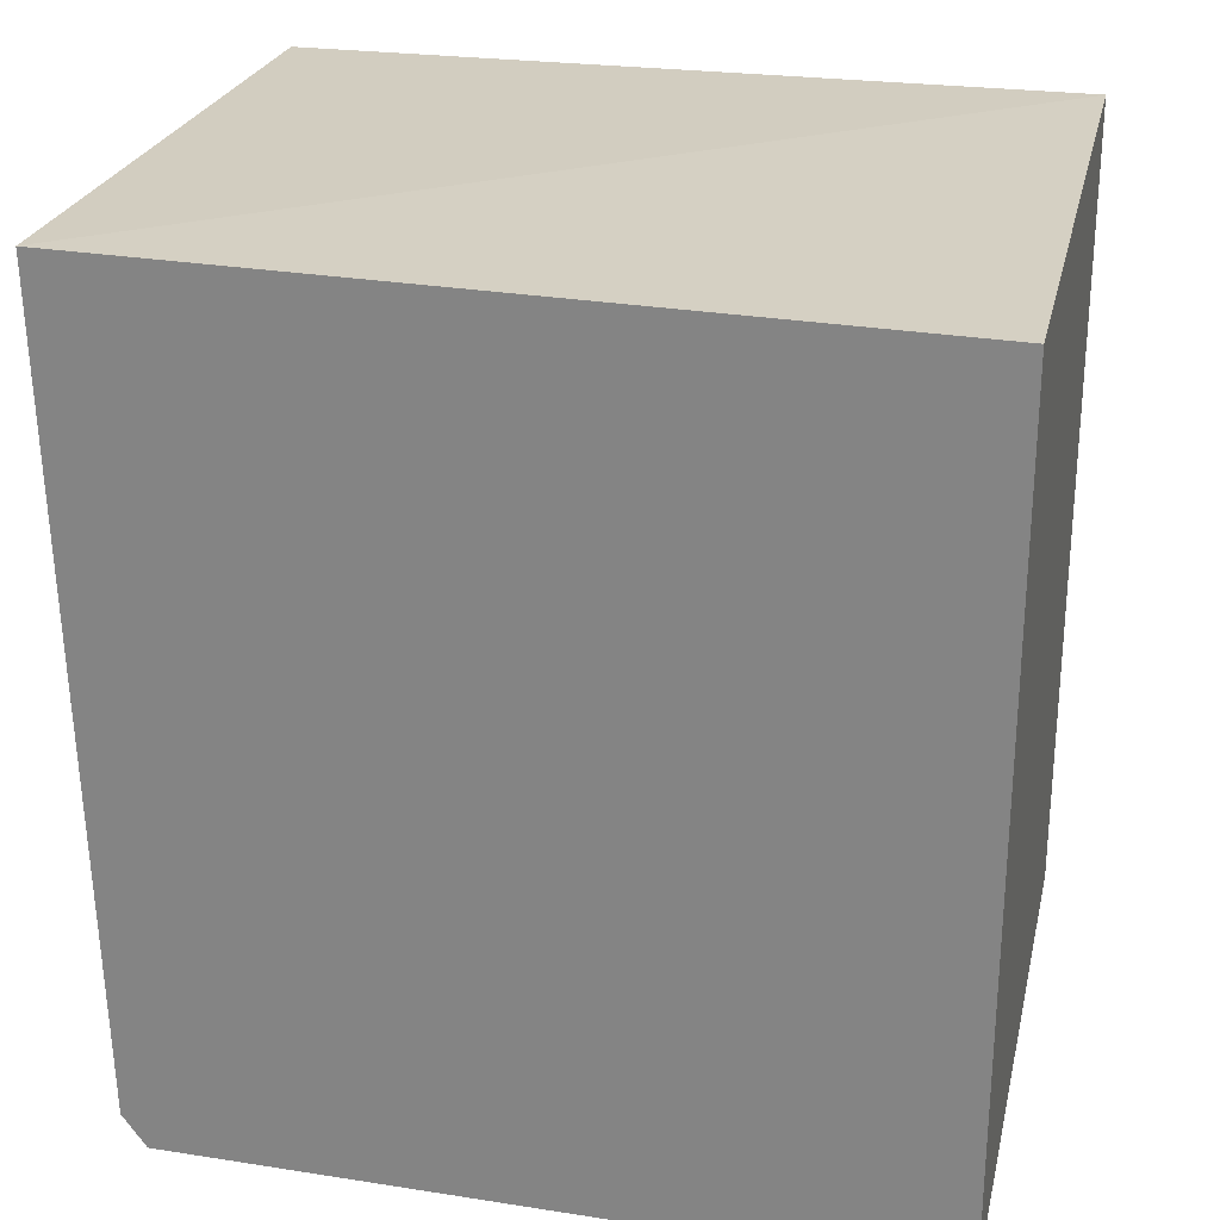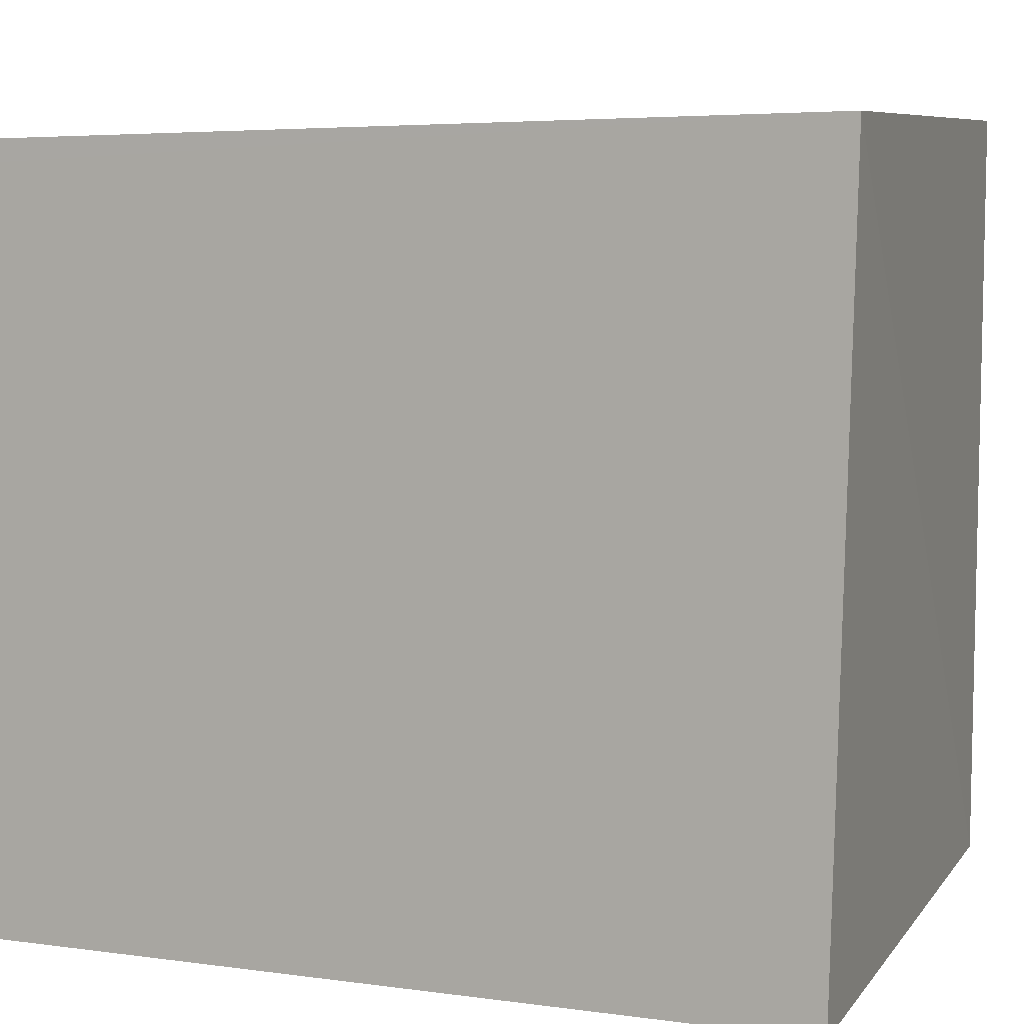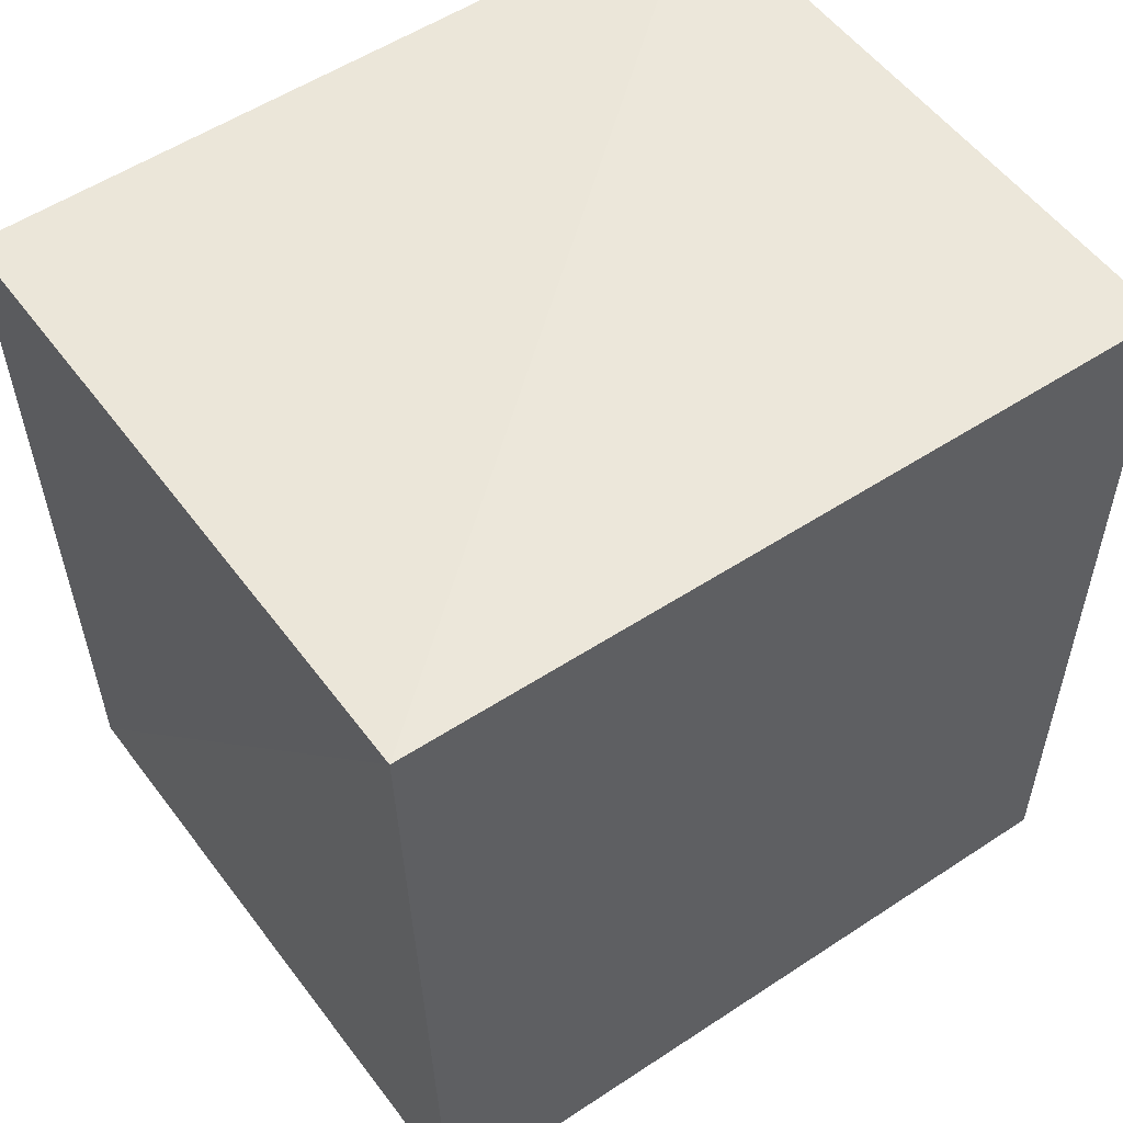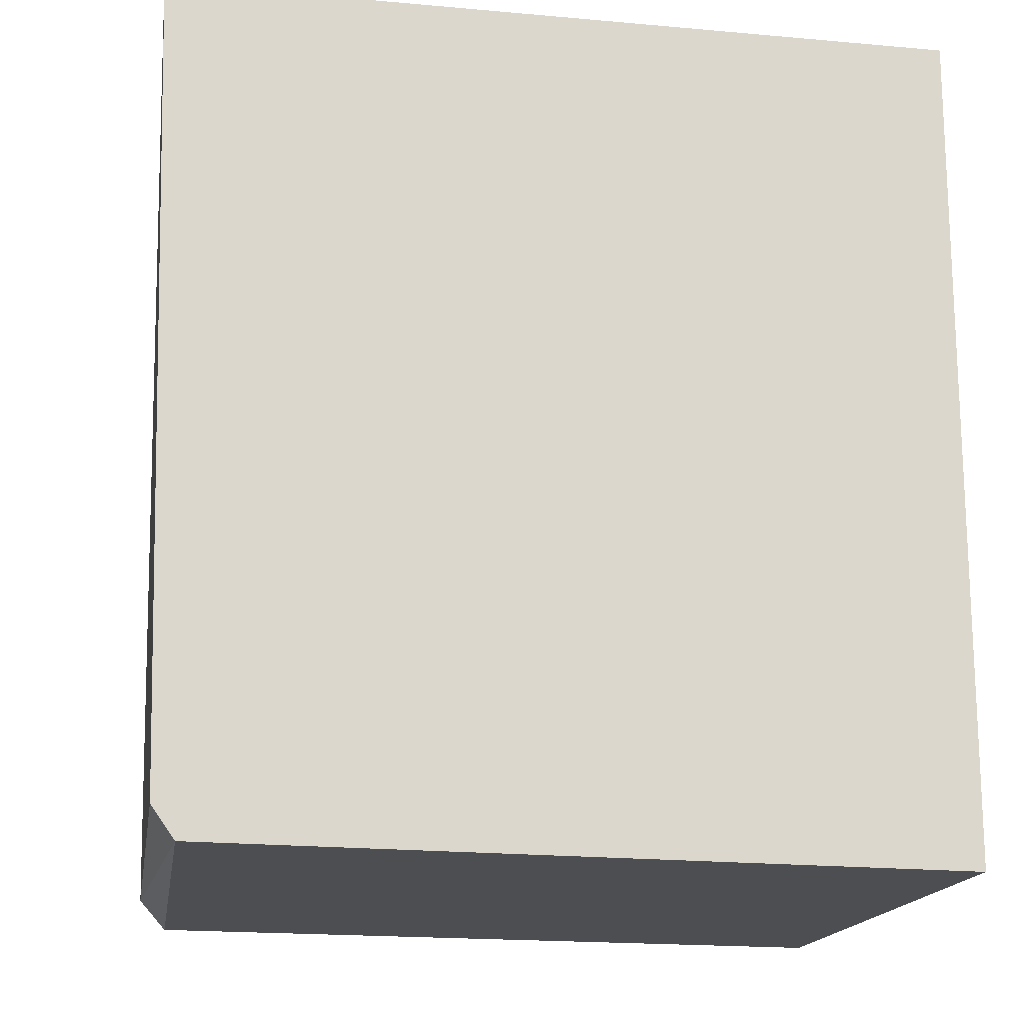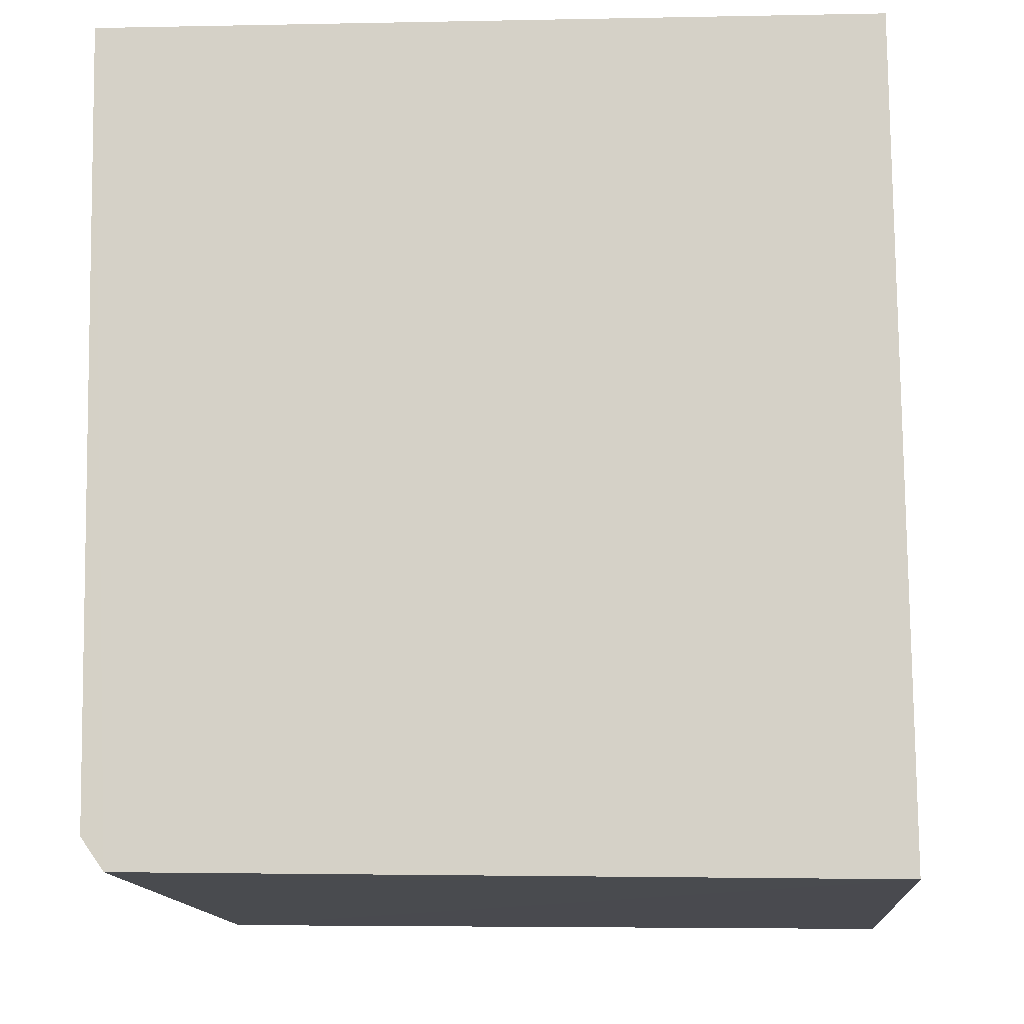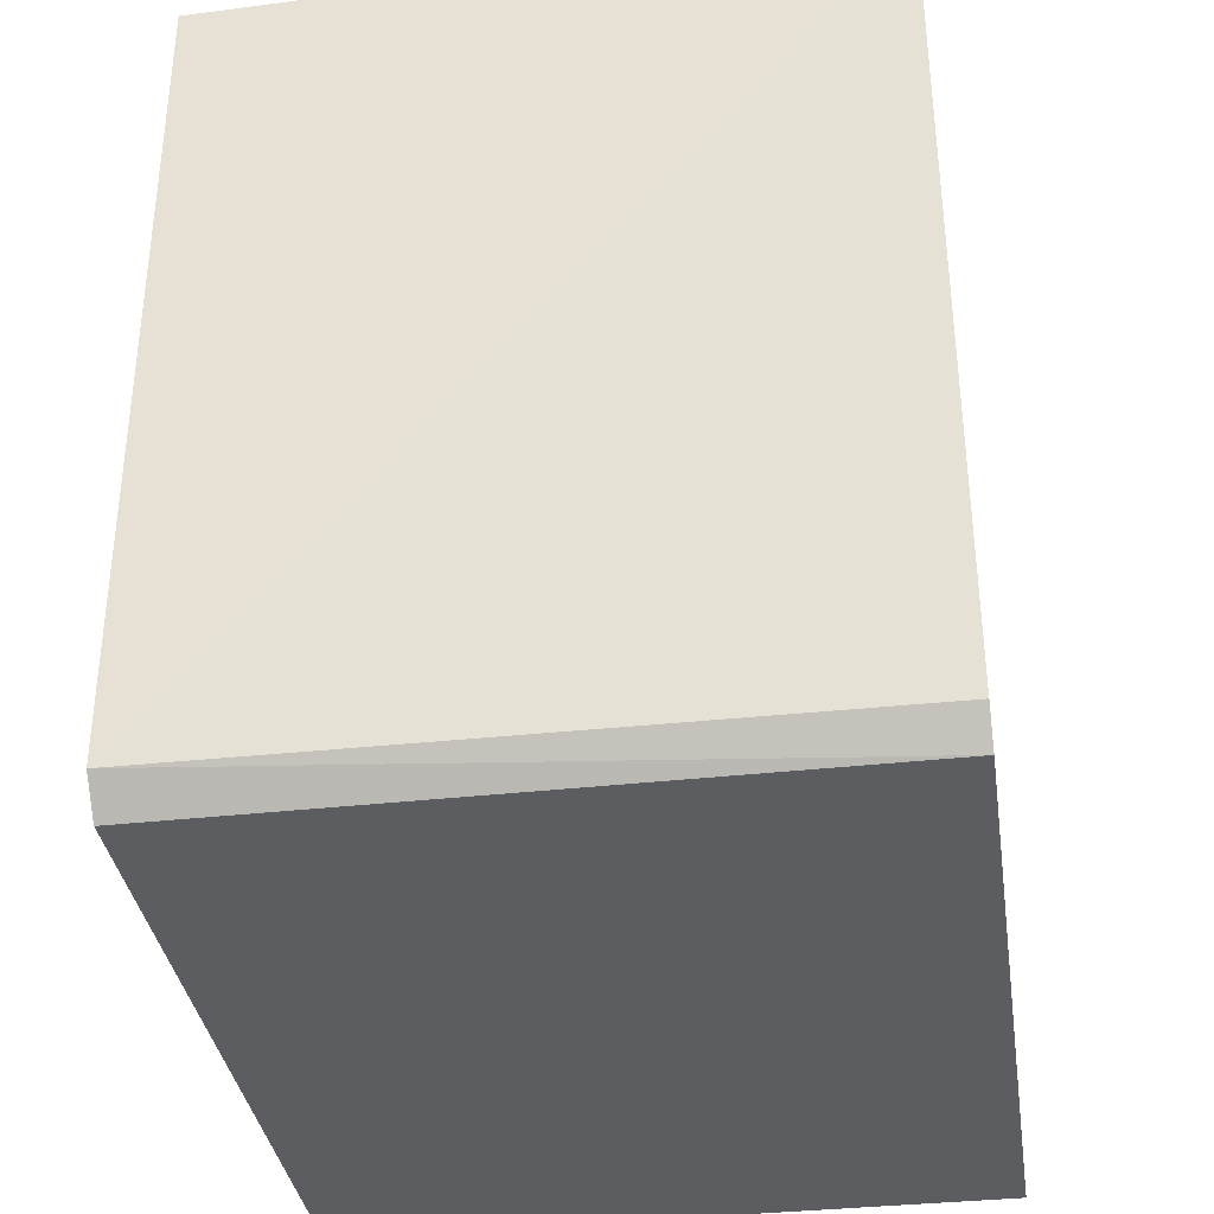
<metadata>
{"format":"obj","ext":"obj","renderer":"f3d","projection":"perspective","resolution":1024,"background":"white","views":[{"elev":26.0,"azim":102.7,"up":"+Y"},{"elev":7.9,"azim":110.5,"up":"+Z"},{"elev":53.9,"azim":54.6,"up":"+Y"},{"elev":-16.5,"azim":81.6,"up":"+Y"},{"elev":-13.8,"azim":94.7,"up":"+Y"},{"elev":-35.8,"azim":8.5,"up":"+Y"}]}
</metadata>
<code>
v 0.003124 0.002311 0.1796
v 0.003115 -0.04261 0.1772
v 0.003127 0.001518 0.1376
v -0.0323 0.001518 0.1376
v -0.03234 -0.04098 0.179
v 0.00313 -0.04326 0.1376
v 0.003109 -0.04085 0.1785
v -0.0323 0.001477 0.1796
v -0.0323 -0.04319 0.1376
v -0.03232 -0.04272 0.1775
f 1 3 4
f 6 1 2
f 6 3 1
f 7 5 2
f 7 2 1
f 7 1 5
f 8 5 1
f 8 1 4
f 8 4 5
f 9 5 4
f 9 4 3
f 9 3 6
f 10 9 6
f 10 6 2
f 10 2 5
f 10 5 9

</code>
